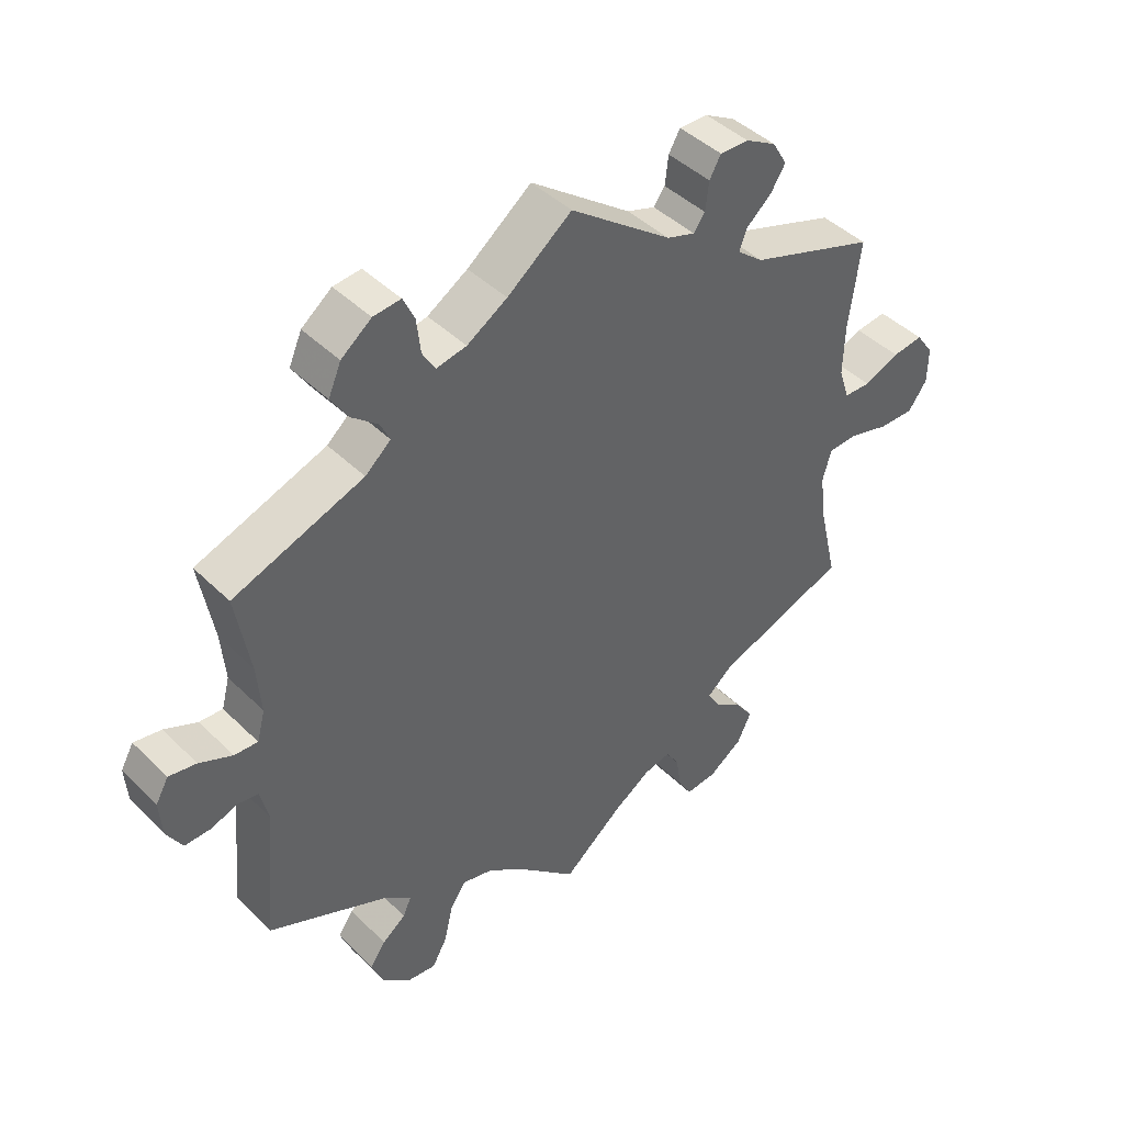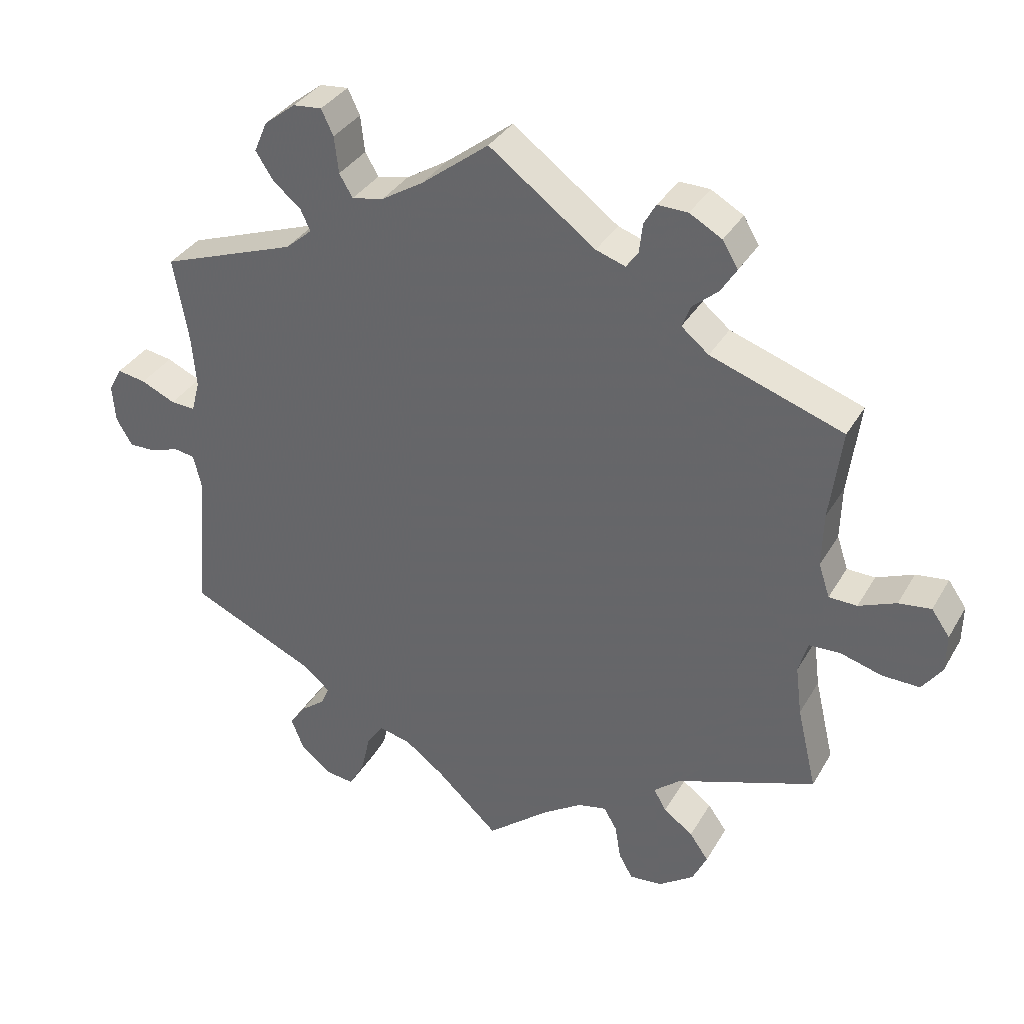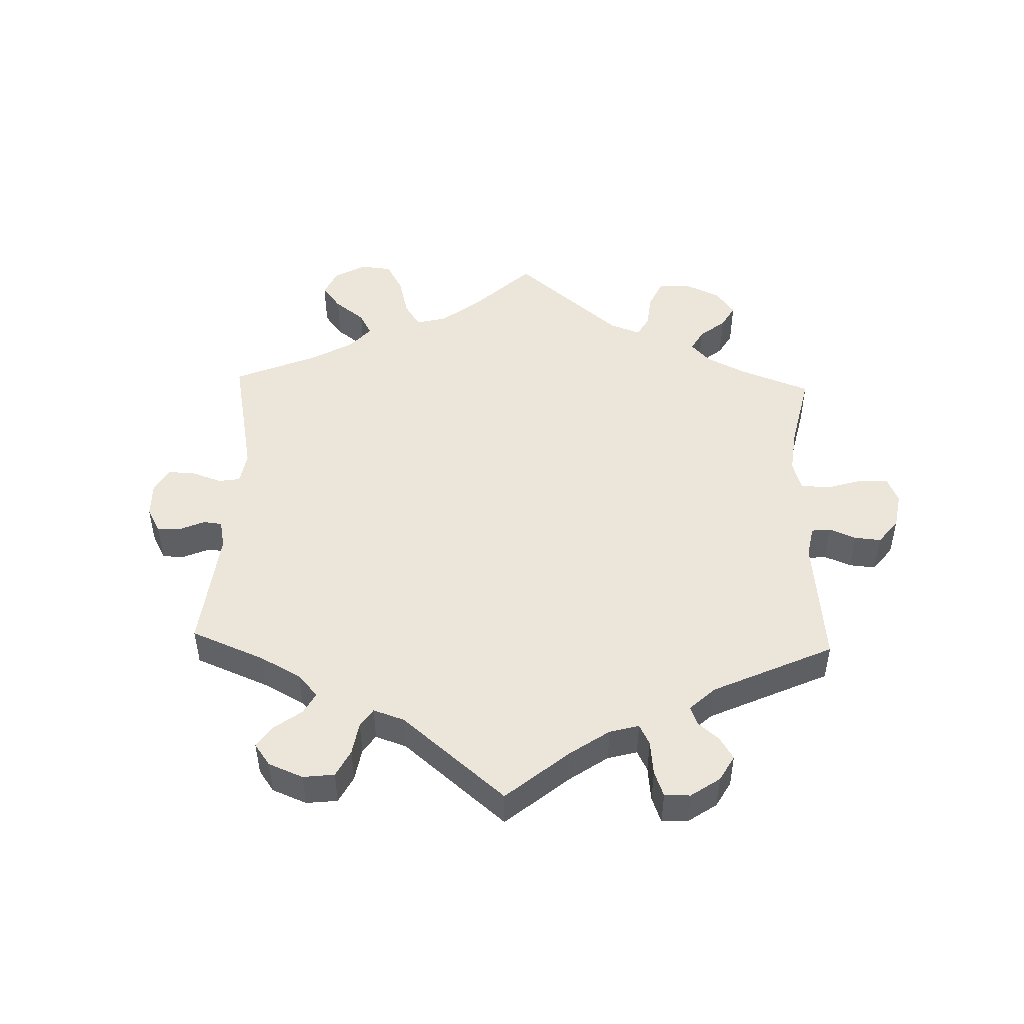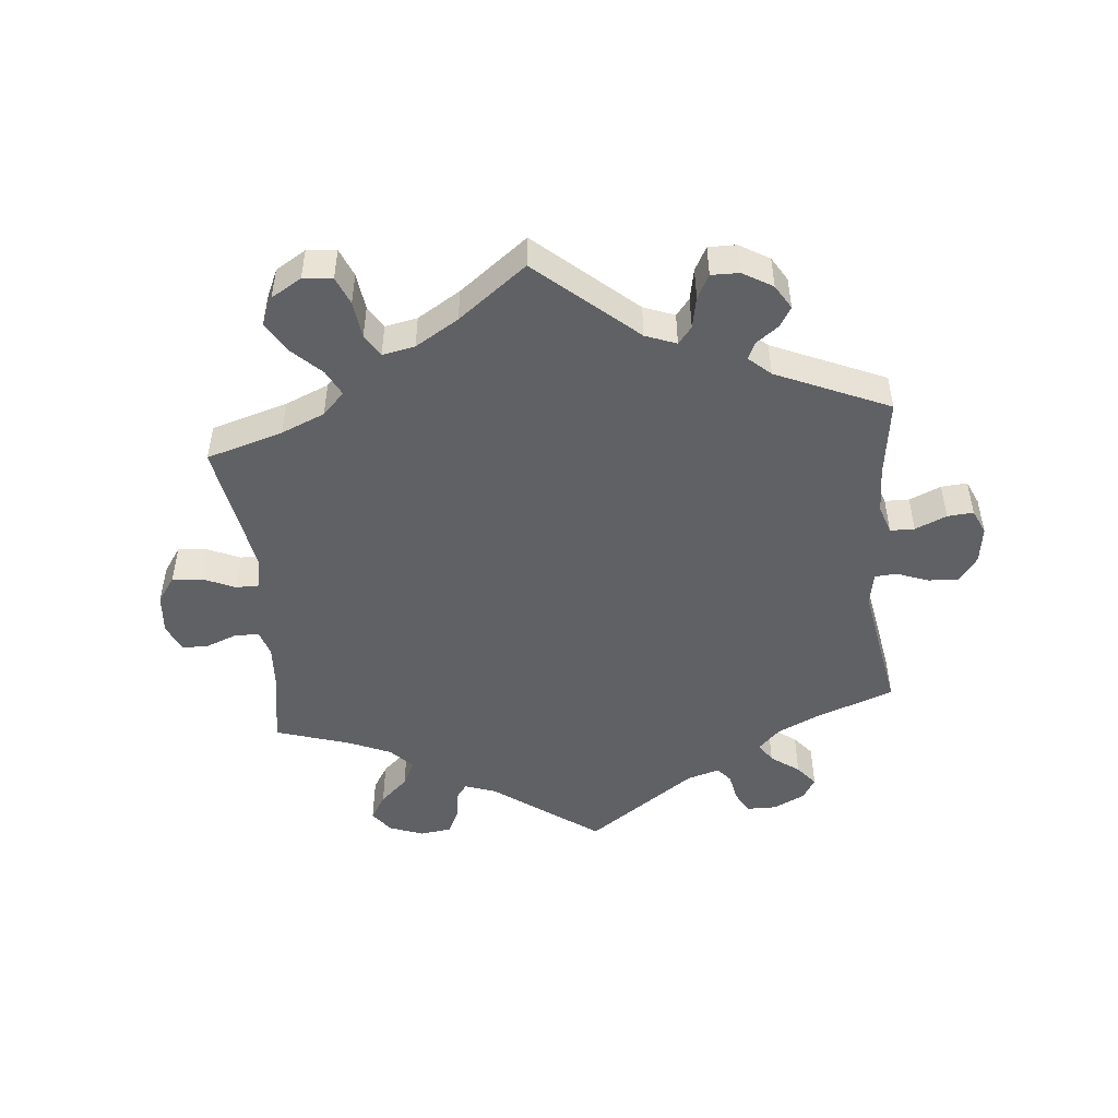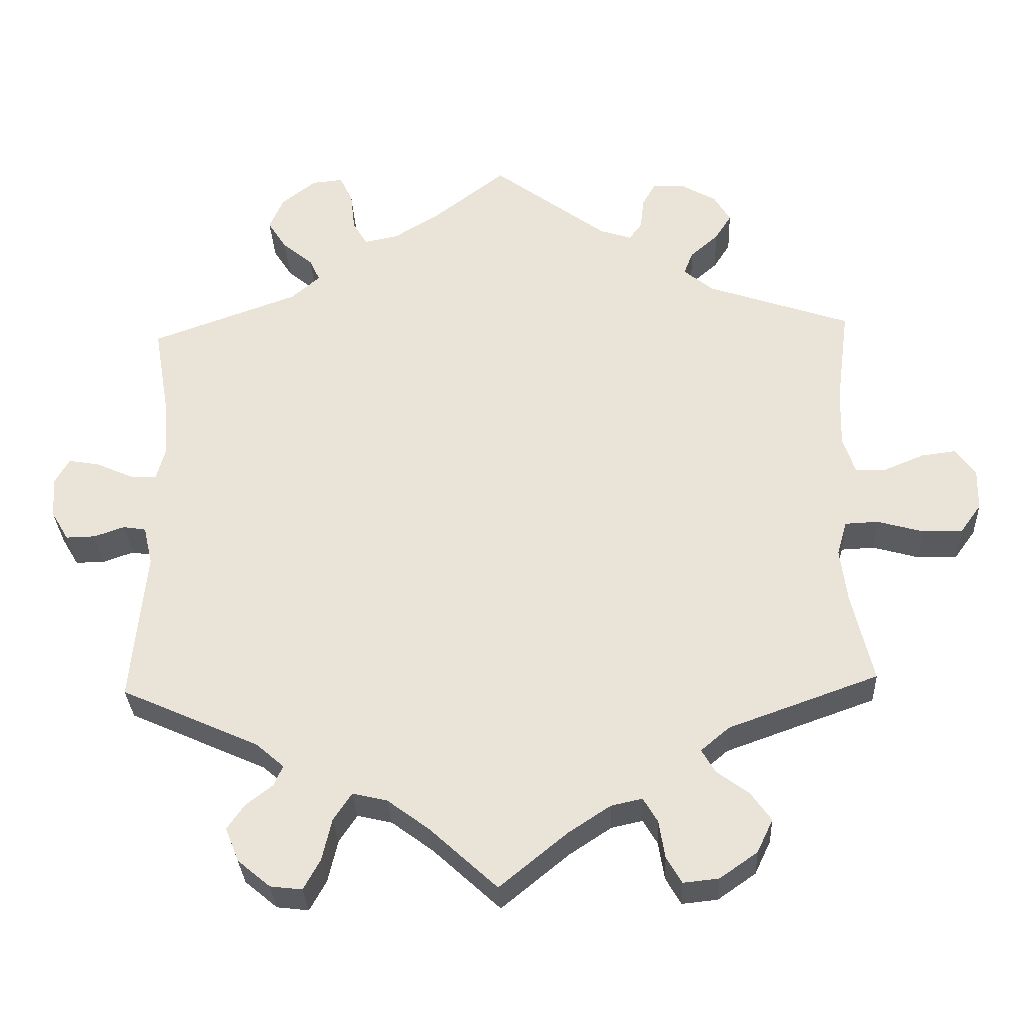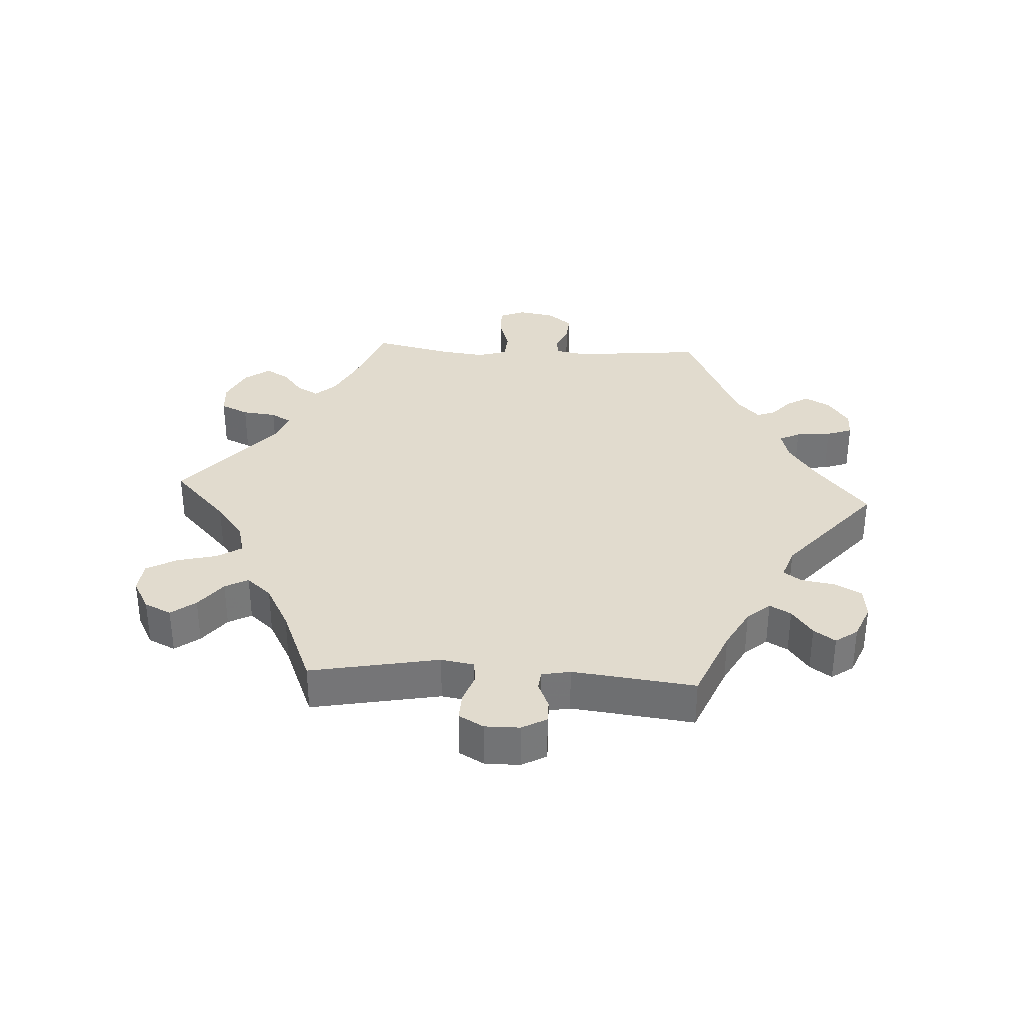
<metadata>
{"format":"obj","ext":"obj","renderer":"f3d","projection":"perspective","resolution":1024,"background":"white","views":[{"elev":43.6,"azim":138.8,"up":"+Z"},{"elev":34.7,"azim":-153.6,"up":"+Z"},{"elev":48.4,"azim":61.8,"up":"+Y"},{"elev":-48.9,"azim":-54.7,"up":"+Y"},{"elev":-31.4,"azim":-177.4,"up":"+Z"},{"elev":33.8,"azim":-26.5,"up":"+Y"}]}
</metadata>
<code>
v 0.096 0.07 0.504
v 0.156 0.07 0.467
v 0.201 0.07 0.458
v 0.22 0.07 0.49
v 0.226 0.07 0.542
v 0.243 0.07 0.578
v 0.284 0.07 0.574
v 0.329 0.07 0.539
v 0.348 0.07 0.495
v 0.323 0.07 0.456
v 0.283 0.07 0.423
v 0.269 0.07 0.393
v 0.307 0.07 0.36
v 0.501 0.07 0.29
v 0.48 0.07 0.168
v 0.474 0.07 0.095
v 0.486 0.07 0.05
v 0.521 0.07 0.052
v 0.57 0.07 0.074
v 0.611 0.07 0.081
v 0.63 0.07 0.047
v 0.626 0.07 -0.007
v 0.603 0.07 -0.046
v 0.564 0.07 -0.045
v 0.524 0.07 -0.031
v 0.494 0.07 -0.036
v 0.482 0.07 -0.087
v 0.501 0.07 -0.289
v 0.319 0.07 -0.371
v 0.282 0.07 -0.403
v 0.294 0.07 -0.43
v 0.329 0.07 -0.457
v 0.352 0.07 -0.49
v 0.334 0.07 -0.535
v 0.291 0.07 -0.571
v 0.249 0.07 -0.576
v 0.227 0.07 -0.536
v 0.214 0.07 -0.48
v 0.19 0.07 -0.444
v 0.144 0.07 -0.455
v 0.089 0.07 -0.496
v 0 0.07 -0.578
v -0.089 0.07 -0.505
v -0.145 0.07 -0.468
v -0.186 0.07 -0.459
v -0.205 0.07 -0.491
v -0.213 0.07 -0.541
v -0.233 0.07 -0.576
v -0.28 0.07 -0.571
v -0.33 0.07 -0.536
v -0.351 0.07 -0.492
v -0.324 0.07 -0.454
v -0.282 0.07 -0.423
v -0.264 0.07 -0.392
v -0.302 0.07 -0.36
v -0.5 0.07 -0.289
v -0.472 0.07 -0.17
v -0.463 0.07 -0.099
v -0.476 0.07 -0.053
v -0.52 0.07 -0.051
v -0.58 0.07 -0.068
v -0.633 0.07 -0.069
v -0.661 0.07 -0.03
v -0.662 0.07 0.024
v -0.636 0.07 0.061
v -0.59 0.07 0.055
v -0.537 0.07 0.033
v -0.497 0.07 0.034
v -0.481 0.07 0.082
v -0.483 0.07 0.159
v -0.5 0.07 0.289
v -0.311 0.07 0.354
v -0.272 0.07 0.386
v -0.284 0.07 0.417
v -0.321 0.07 0.449
v -0.343 0.07 0.484
v -0.321 0.07 0.521
v -0.275 0.07 0.547
v -0.232 0.07 0.548
v -0.215 0.07 0.518
v -0.21 0.07 0.475
v -0.193 0.07 0.452
v -0.151 0.07 0.466
v 0 0.07 0.578
v 0.096 0 0.504
v 0.156 0 0.467
v 0.201 0 0.458
v 0.22 0 0.49
v 0.226 0 0.542
v 0.243 0 0.578
v 0.284 0 0.574
v 0.329 0 0.539
v 0.348 0 0.495
v 0.323 0 0.456
v 0.283 0 0.423
v 0.269 0 0.393
v 0.307 0 0.36
v 0.501 0 0.29
v 0.48 0 0.168
v 0.474 0 0.095
v 0.486 0 0.05
v 0.521 0 0.052
v 0.57 0 0.074
v 0.611 0 0.081
v 0.63 0 0.047
v 0.626 0 -0.007
v 0.603 0 -0.046
v 0.564 0 -0.045
v 0.524 0 -0.031
v 0.494 0 -0.036
v 0.482 0 -0.087
v 0.501 0 -0.289
v 0.319 0 -0.371
v 0.282 0 -0.403
v 0.294 0 -0.43
v 0.329 0 -0.457
v 0.352 0 -0.49
v 0.334 0 -0.535
v 0.291 0 -0.571
v 0.249 0 -0.576
v 0.227 0 -0.536
v 0.214 0 -0.48
v 0.19 0 -0.444
v 0.144 0 -0.455
v 0.089 0 -0.496
v 0 0 -0.578
v -0.089 0 -0.505
v -0.145 0 -0.468
v -0.186 0 -0.459
v -0.205 0 -0.491
v -0.213 0 -0.541
v -0.233 0 -0.576
v -0.28 0 -0.571
v -0.33 0 -0.536
v -0.351 0 -0.492
v -0.324 0 -0.454
v -0.282 0 -0.423
v -0.264 0 -0.392
v -0.302 0 -0.36
v -0.5 0 -0.289
v -0.472 0 -0.17
v -0.463 0 -0.099
v -0.476 0 -0.053
v -0.52 0 -0.051
v -0.58 0 -0.068
v -0.633 0 -0.069
v -0.661 0 -0.03
v -0.662 0 0.024
v -0.636 0 0.061
v -0.59 0 0.055
v -0.537 0 0.033
v -0.497 0 0.034
v -0.481 0 0.082
v -0.483 0 0.159
v -0.5 0 0.289
v -0.311 0 0.354
v -0.272 0 0.386
v -0.284 0 0.417
v -0.321 0 0.449
v -0.343 0 0.484
v -0.321 0 0.521
v -0.275 0 0.547
v -0.232 0 0.548
v -0.215 0 0.518
v -0.21 0 0.475
v -0.193 0 0.452
v -0.151 0 0.466
v 0 0 0.578
f 83 84 1
f 82 83 1 2
f 78 79 80 81
f 78 81 82
f 77 78 82
f 74 75 76 77
f 73 74 77 82
f 70 71 72
f 69 70 72 73
f 68 69 73 82
f 64 65 66 67
f 64 67 68
f 63 64 68
f 60 61 62 63
f 59 60 63 68
f 58 59 68 82
f 55 56 57
f 54 55 57 58
f 50 51 52 53
f 50 53 54
f 49 50 54
f 46 47 48 49
f 45 46 49 54
f 44 45 54 58
f 41 42 43
f 40 41 43 44
f 39 40 44 58
f 35 36 37 38
f 35 38 39
f 34 35 39
f 31 32 33 34
f 30 31 34 39
f 29 30 39 58
f 27 28 29 58
f 22 23 24 25
f 22 25 26
f 21 22 26
f 18 19 20 21
f 17 18 21 26
f 16 17 26 27
f 13 14 15
f 12 13 15 16
f 8 9 10 11
f 8 11 12
f 7 8 12
f 4 5 6 7
f 3 4 7 12
f 16 27 58 82
f 12 16 82
f 2 3 12 82
f 85 168 167
f 86 85 167 166
f 165 164 163 162
f 166 165 162
f 166 162 161
f 161 160 159 158
f 166 161 158 157
f 156 155 154
f 157 156 154 153
f 166 157 153 152
f 151 150 149 148
f 152 151 148
f 152 148 147
f 147 146 145 144
f 152 147 144 143
f 166 152 143 142
f 141 140 139
f 142 141 139 138
f 137 136 135 134
f 138 137 134
f 138 134 133
f 133 132 131 130
f 138 133 130 129
f 142 138 129 128
f 127 126 125
f 128 127 125 124
f 142 128 124 123
f 122 121 120 119
f 123 122 119
f 123 119 118
f 118 117 116 115
f 123 118 115 114
f 142 123 114 113
f 142 113 112 111
f 109 108 107 106
f 110 109 106
f 110 106 105
f 105 104 103 102
f 110 105 102 101
f 111 110 101 100
f 99 98 97
f 100 99 97 96
f 95 94 93 92
f 96 95 92
f 96 92 91
f 91 90 89 88
f 96 91 88 87
f 166 142 111 100
f 166 100 96
f 166 96 87 86
f 1 85 86 2
f 2 86 87 3
f 3 87 88 4
f 4 88 89 5
f 5 89 90 6
f 6 90 91 7
f 7 91 92 8
f 8 92 93 9
f 9 93 94 10
f 10 94 95 11
f 11 95 96 12
f 12 96 97 13
f 13 97 98 14
f 14 98 99 15
f 15 99 100 16
f 16 100 101 17
f 17 101 102 18
f 18 102 103 19
f 19 103 104 20
f 20 104 105 21
f 21 105 106 22
f 22 106 107 23
f 23 107 108 24
f 24 108 109 25
f 25 109 110 26
f 26 110 111 27
f 27 111 112 28
f 28 112 113 29
f 29 113 114 30
f 30 114 115 31
f 31 115 116 32
f 32 116 117 33
f 33 117 118 34
f 34 118 119 35
f 35 119 120 36
f 36 120 121 37
f 37 121 122 38
f 38 122 123 39
f 39 123 124 40
f 40 124 125 41
f 41 125 126 42
f 42 126 127 43
f 43 127 128 44
f 44 128 129 45
f 45 129 130 46
f 46 130 131 47
f 47 131 132 48
f 48 132 133 49
f 49 133 134 50
f 50 134 135 51
f 51 135 136 52
f 52 136 137 53
f 53 137 138 54
f 54 138 139 55
f 55 139 140 56
f 56 140 141 57
f 57 141 142 58
f 58 142 143 59
f 59 143 144 60
f 60 144 145 61
f 61 145 146 62
f 62 146 147 63
f 63 147 148 64
f 64 148 149 65
f 65 149 150 66
f 66 150 151 67
f 67 151 152 68
f 68 152 153 69
f 69 153 154 70
f 70 154 155 71
f 71 155 156 72
f 72 156 157 73
f 73 157 158 74
f 74 158 159 75
f 75 159 160 76
f 76 160 161 77
f 77 161 162 78
f 78 162 163 79
f 79 163 164 80
f 80 164 165 81
f 81 165 166 82
f 82 166 167 83
f 83 167 168 84
f 84 168 85 1

</code>
